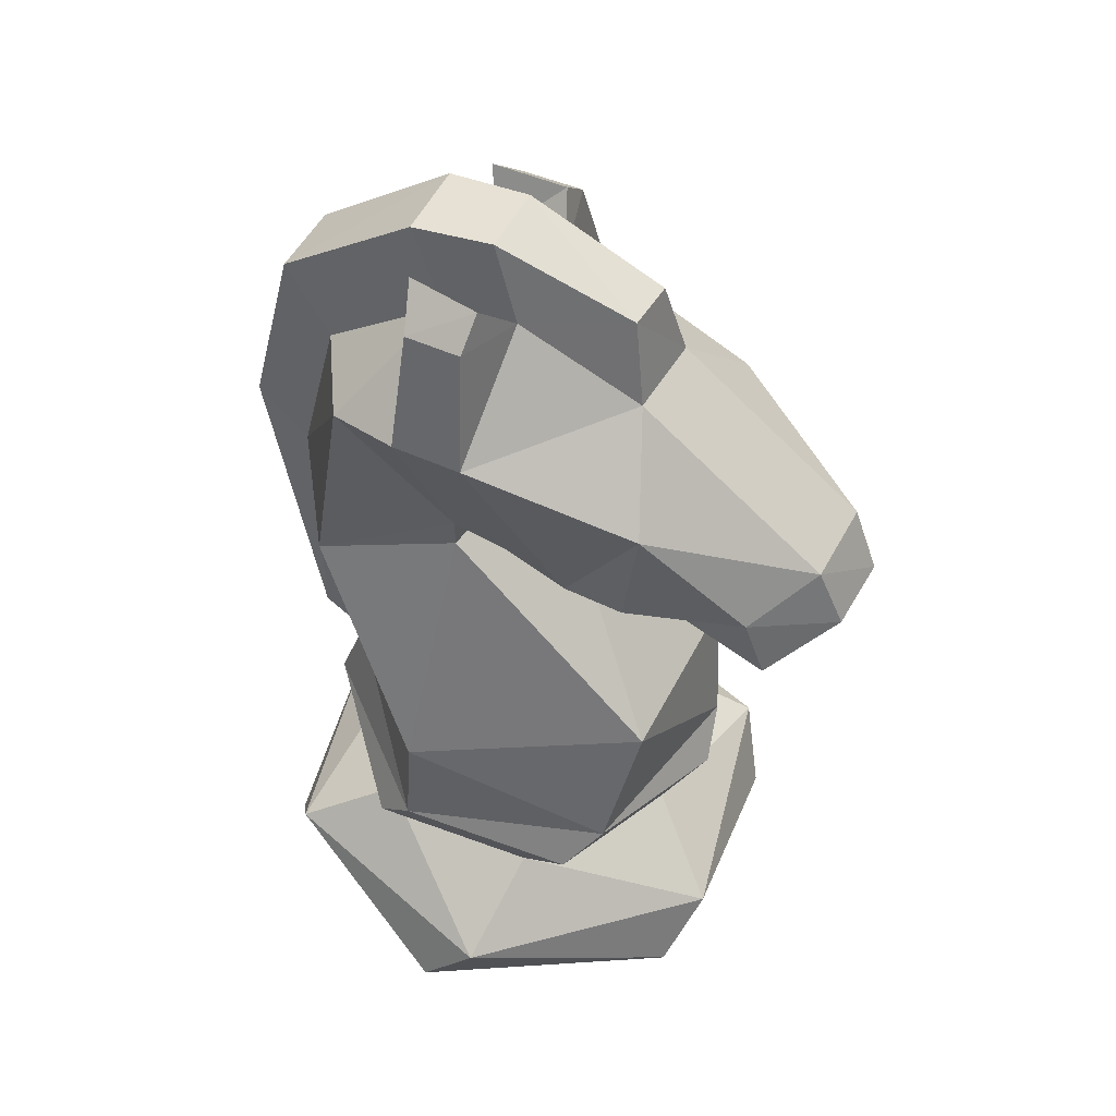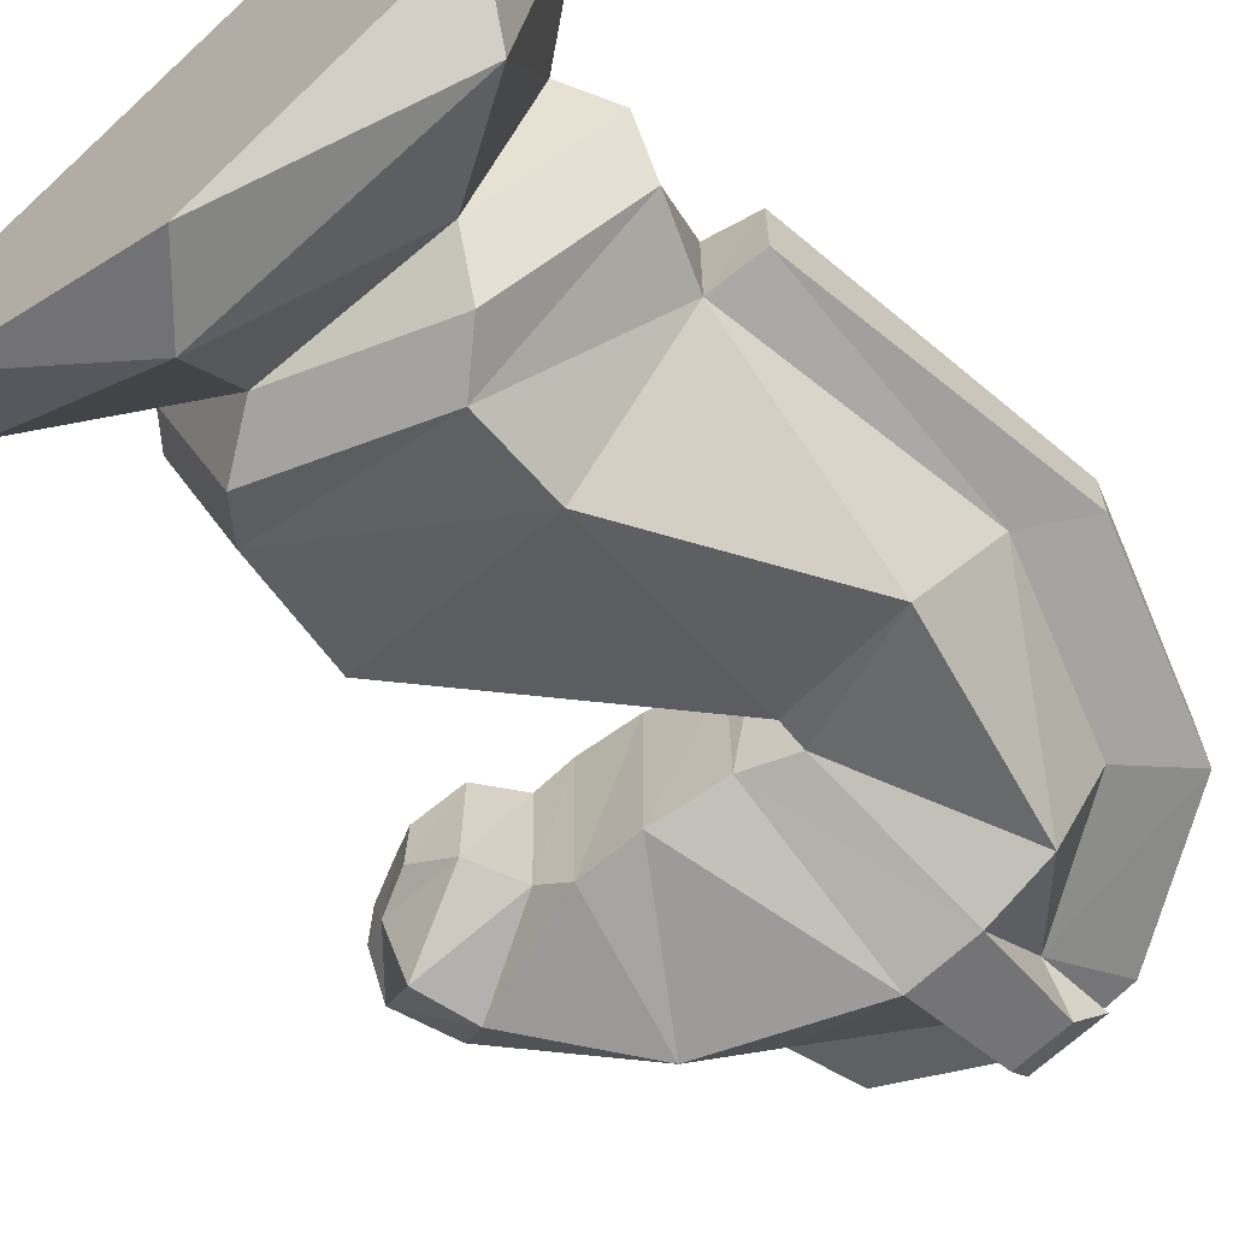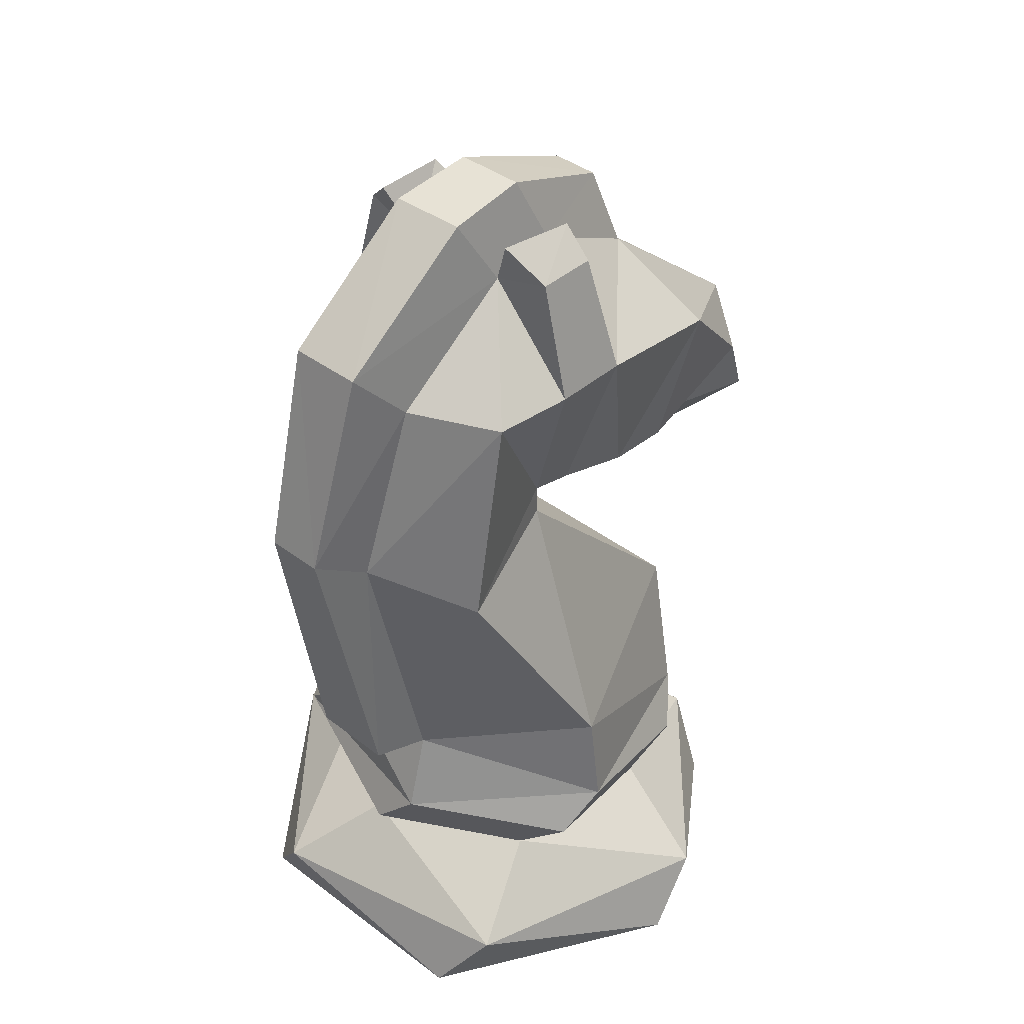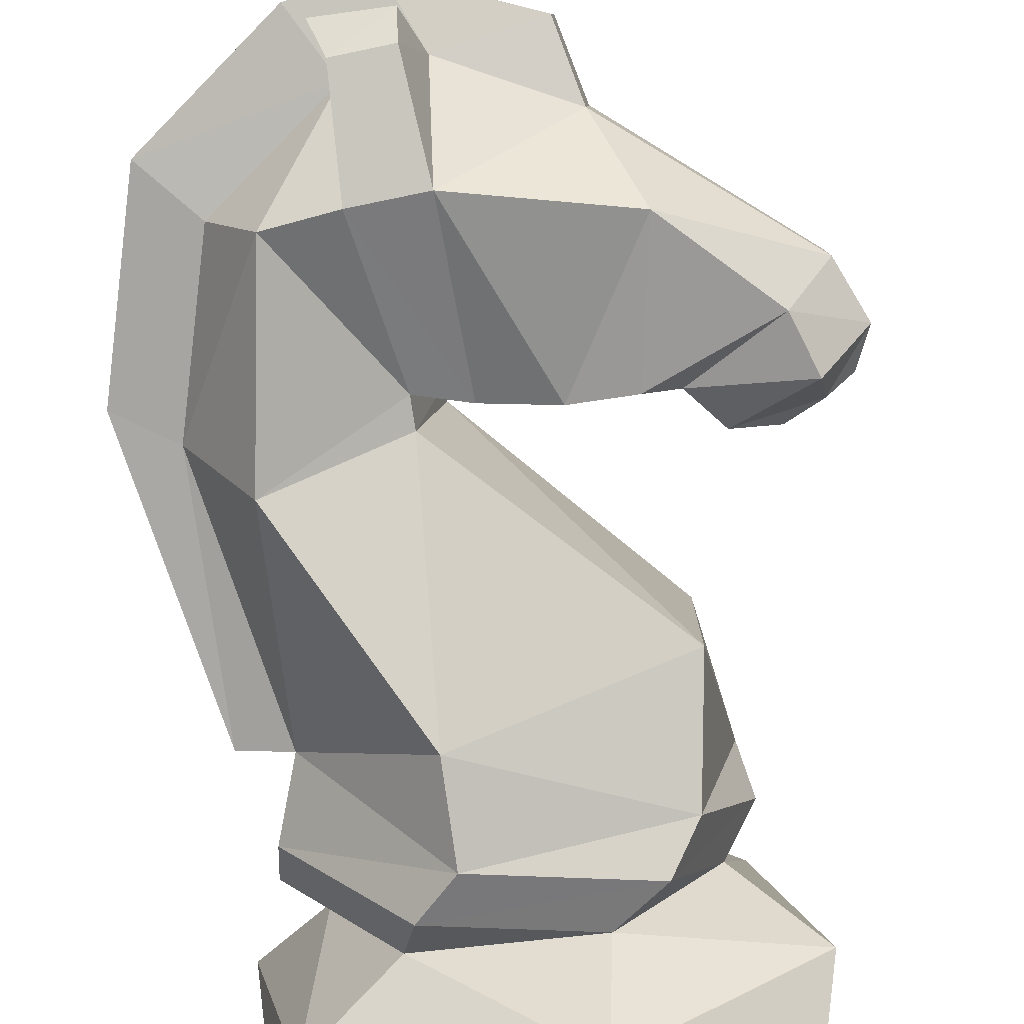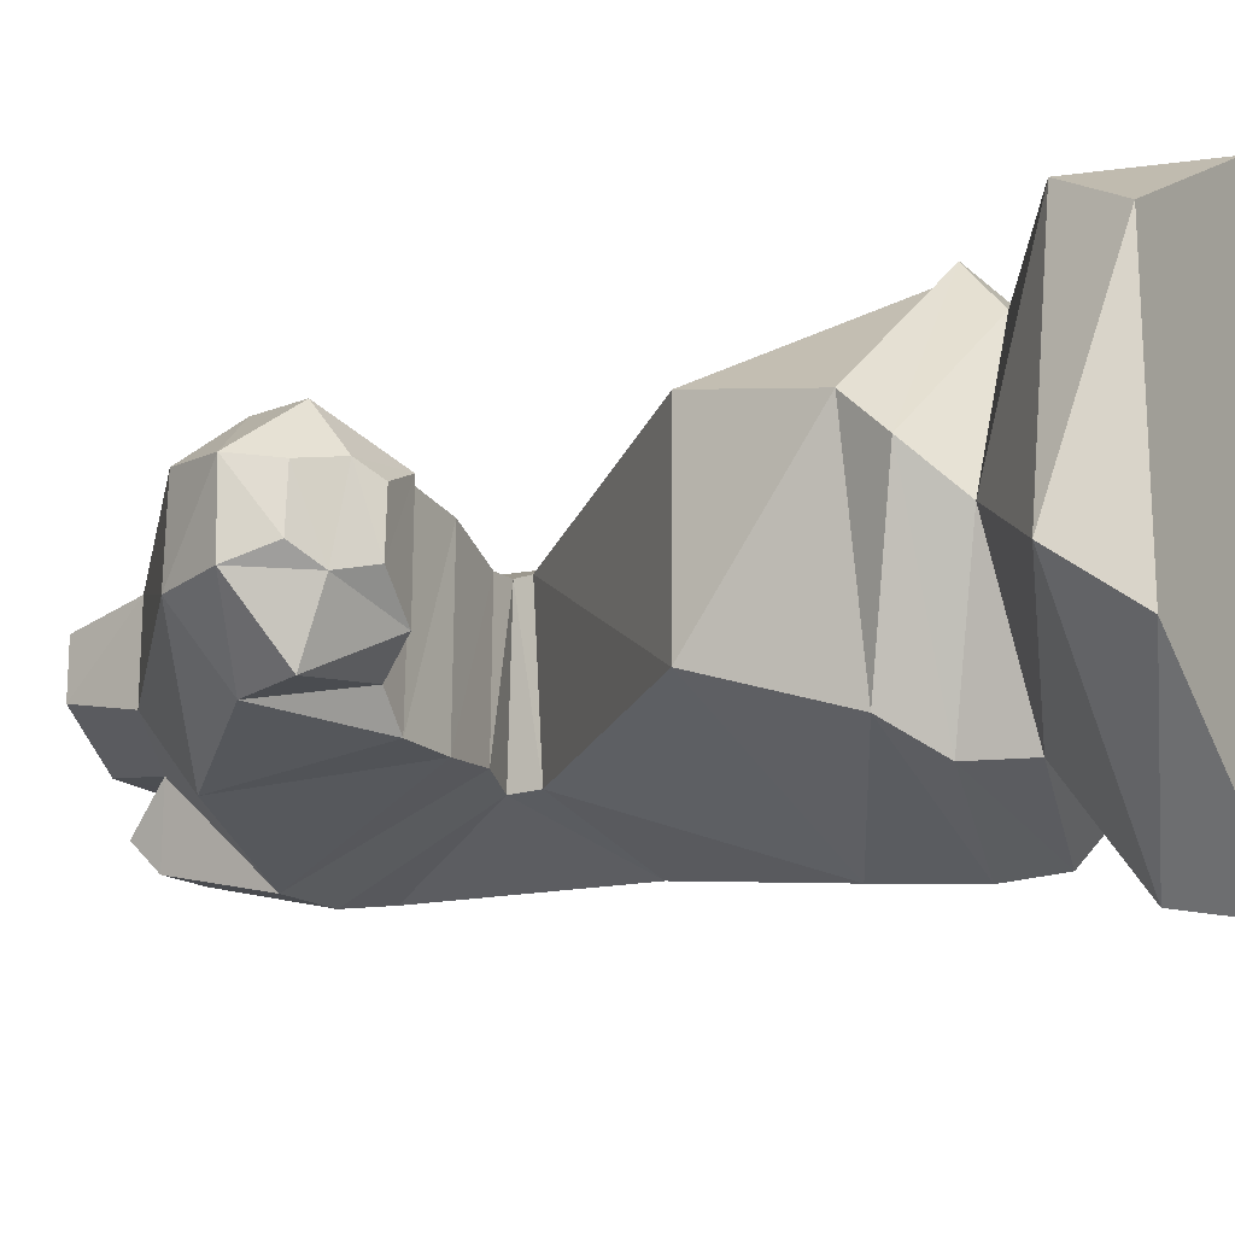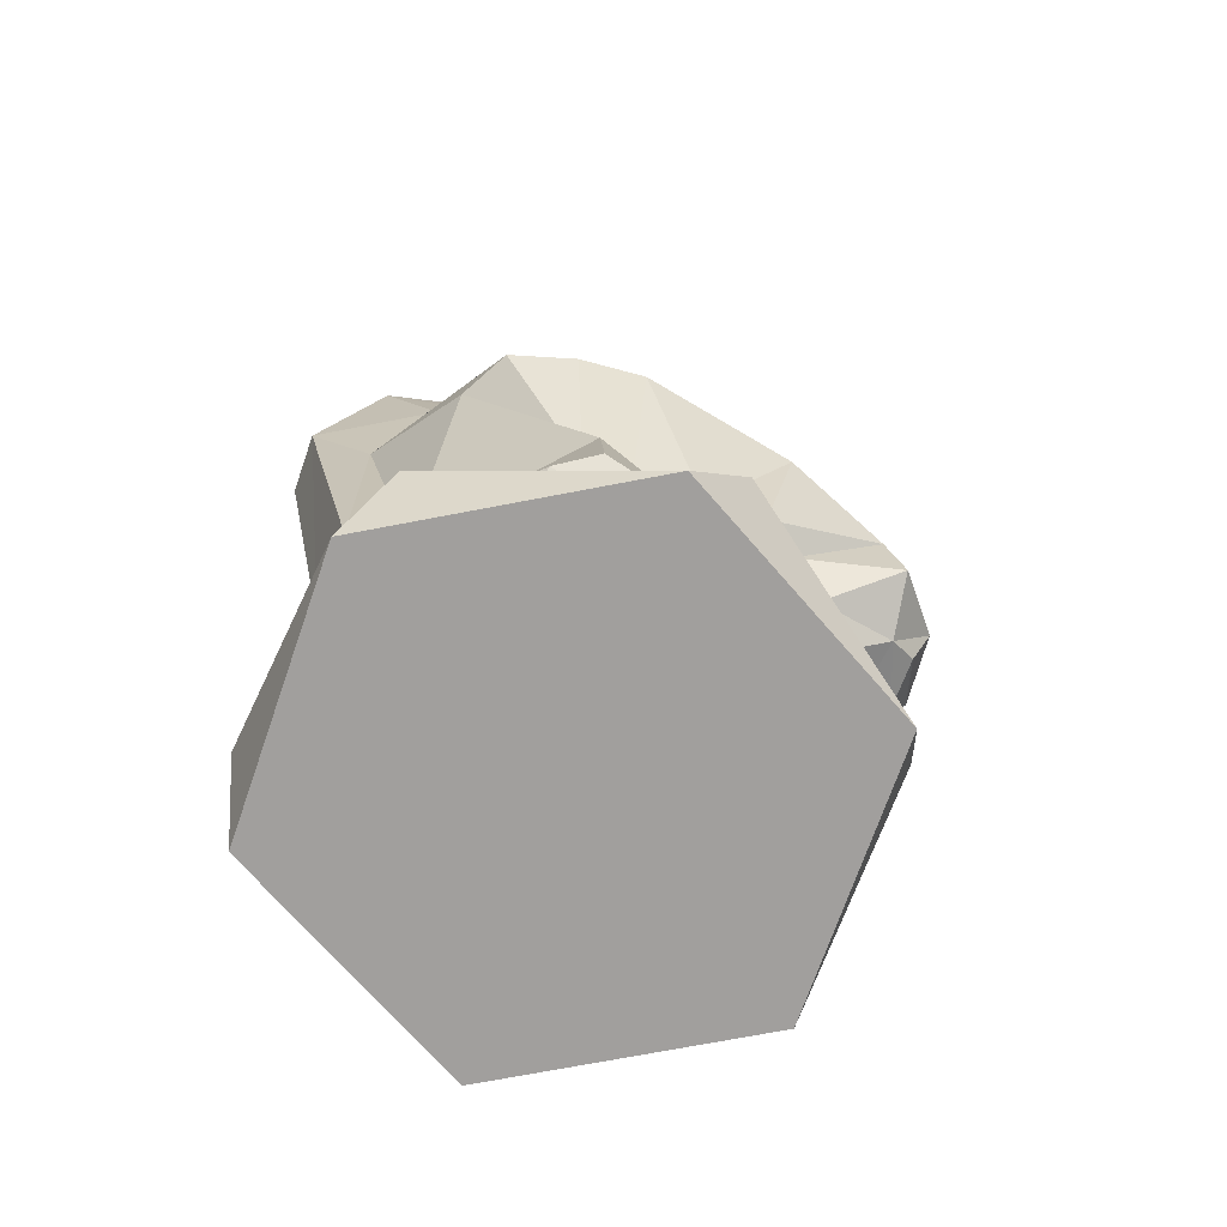
<metadata>
{"format":"obj","ext":"obj","renderer":"f3d","projection":"perspective","resolution":1024,"background":"white","views":[{"elev":51.2,"azim":-154.1,"up":"+Y"},{"elev":-65.0,"azim":39.0,"up":"+Z"},{"elev":39.6,"azim":133.0,"up":"+Y"},{"elev":-79.1,"azim":-171.8,"up":"+Z"},{"elev":-19.2,"azim":-62.1,"up":"+Z"},{"elev":-71.5,"azim":160.9,"up":"+Y"}]}
</metadata>
<code>
o STL
v -0.6092 0.1722 0.07367
v -0.602 0.1732 -0.06928
v -0.5718 0.09731 -0.03842
v -0.5681 0.09643 0.06558
v -0.5578 0.2787 0.09115
v -0.5544 0.285 -0.07334
v -0.5188 0.06758 -0.06736
v -0.5059 0.1173 -0.1882
v -0.5002 0.1159 0.1725
v -0.4903 0.05733 0.08864
v -0.4727 0.2226 0.1792
v -0.4688 0.2264 -0.1922
v -0.4508 0.03143 -0.04295
v -0.4468 0.03164 0.06552
v -0.4217 -0.7912 -0.1456
v -0.3792 -0.9162 0.2589
v -0.3792 -0.9162 -0.2411
v -0.3619 0.04605 -0.09978
v -0.3604 0.04601 0.1092
v -0.3359 -0.5912 0.04987
v -0.3189 -0.5122 0.13
v -0.3178 -0.7912 0.3435
v -0.3033 0.1211 0.1192
v -0.2994 0.1244 -0.1392
v -0.2835 0.4097 -0.2417
v -0.2834 0.4048 0.2235
v -0.2806 -0.2748 0.1891
v -0.2787 -0.2709 -0.1715
v -0.2685 -0.6662 -0.02497
v -0.2374 -0.5122 -0.2533
v -0.2351 0.1275 0.1537
v -0.2343 0.1329 -0.1906
v -0.2216 0.556 0.07655
v -0.2132 0.562 -0.08338
v -0.1869 0.7023 0.05408
v -0.1805 0.7066 -0.04383
v -0.1765 -0.5912 -0.3081
v -0.1367 -0.6662 0.2711
v -0.1185 0.1317 -0.185
v -0.116 0.1305 0.1468
v -0.1056 -0.5912 0.3669
v -0.07803 -0.6662 -0.2872
v -0.05015 -0.7912 -0.4802
v -0.01646 -0.5206 0.3819
v 0.008931 0.6736 0.08241
v 0.009486 0.6739 -0.1015
v 0.01432 0.1502 -0.1624
v 0.01517 0.1486 0.1173
v 0.0178 0.4829 0.2718
v 0.02528 0.486 -0.2905
v 0.04081 0.698 0.2154
v 0.04187 0.7524 0.1548
v 0.04287 0.7529 -0.1765
v 0.04676 0.7004 -0.2321
v 0.05381 -0.9162 0.008906
v 0.05381 -0.9162 -0.4911
v 0.05381 -0.9162 0.5089
v 0.06402 0.8041 0.05974
v 0.06464 0.8044 -0.07255
v 0.06808 0.1479 0.1224
v 0.06921 0.1171 0.1245
v 0.1098 0.1221 -0.17
v 0.1103 0.1788 -0.1706
v 0.1332 -0.333 0.3593
v 0.1353 -0.5122 -0.3744
v 0.136 -0.3346 -0.3516
v 0.1477 0.6536 -0.1037
v 0.1493 0.6532 0.09787
v 0.1533 0.7005 0.2101
v 0.154 0.6936 -0.2261
v 0.1578 -0.7912 0.498
v 0.1592 0.4861 0.2652
v 0.16 0.4775 -0.2829
v 0.1798 0.7539 -0.1531
v 0.1823 0.7533 0.1514
v 0.1856 -0.6662 0.305
v 0.2132 -0.5912 -0.3491
v 0.2191 0.7817 -0.07412
v 0.2209 0.7813 0.07087
v 0.2443 -0.6662 -0.2533
v 0.2842 -0.5912 0.326
v 0.2923 0.4591 0.2353
v 0.2926 0.4596 -0.2498
v 0.345 -0.5122 0.2711
v 0.3574 0.06479 0.2372
v 0.3579 0.06487 -0.247
v 0.3754 -0.3637 0.1117
v 0.3762 -0.6662 0.04279
v 0.3762 -0.3658 -0.1034
v 0.3812 0.4731 0.1022
v 0.3828 0.4749 -0.09678
v 0.4254 -0.7912 -0.3257
v 0.4265 -0.5122 -0.1122
v 0.4436 -0.5912 -0.03206
v 0.4737 -0.3555 0.08085
v 0.4746 -0.3579 -0.07393
v 0.4761 0.1362 -0.07177
v 0.4761 0.137 0.08062
v 0.4802 0.58 0.07398
v 0.4819 0.582 -0.06917
v 0.4868 -0.9162 0.2589
v 0.4868 -0.9162 -0.2411
v 0.5293 -0.7912 0.1634
v 0.5863 0.2034 -0.05118
v 0.5863 0.2043 0.05846
g STL_default
f 2 3 1
f 2 12 8
f 3 7 4
f 5 6 1
f 6 25 12
f 7 18 13
f 8 24 18
f 9 11 1
f 10 19 9
f 11 31 26
f 12 32 24
f 13 14 10
f 15 17 16
f 16 57 22
f 18 23 19
f 22 71 38
f 24 31 23
f 25 39 32
f 26 33 5
f 27 28 21
f 28 66 30
f 29 38 20
f 29 42 15
f 30 37 20
f 32 40 31
f 33 34 6
f 33 45 35
f 34 50 25
f 35 58 36
f 36 59 46
f 37 77 42
f 38 76 41
f 40 49 26
f 41 44 21
f 42 80 43
f 43 56 17
f 44 64 27
f 46 54 50
f 47 48 39
f 47 73 63
f 48 72 49
f 49 51 45
f 51 72 69
f 52 68 45
f 53 70 54
f 55 102 101
f 58 79 78
f 59 78 67
f 60 63 62
f 60 82 72
f 61 62 28
f 61 85 60
f 62 86 66
f 65 93 77
f 66 89 65
f 67 74 53
f 67 91 83
f 68 75 69
f 68 99 79
f 70 73 50
f 72 90 68
f 76 103 88
f 77 94 80
f 81 84 44
f 82 98 90
f 83 97 86
f 84 87 64
f 84 94 93
f 87 93 89
f 87 98 85
f 88 92 80
f 88 94 81
f 89 96 95
f 92 102 56
f 95 105 98
f 97 104 96
f 99 105 104
f 100 104 91
f 101 103 71
f 1 6 2
f 2 8 7
f 3 4 1
f 4 10 9
f 5 33 6
f 6 34 25
f 7 13 10
f 11 26 5
f 12 24 8
f 14 19 10
f 15 43 17
f 16 22 15
f 17 56 55
f 18 19 13
f 18 24 23
f 19 23 9
f 21 30 20
f 21 44 27
f 22 38 29
f 23 31 11
f 24 32 31
f 25 32 12
f 25 50 39
f 27 61 28
f 30 66 65
f 31 40 26
f 33 49 45
f 35 36 33
f 36 46 34
f 37 42 29
f 38 41 20
f 39 48 40
f 41 81 44
f 44 84 64
f 45 58 35
f 47 63 60
f 49 72 51
f 50 73 47
f 51 52 45
f 52 75 68
f 53 54 46
f 54 70 50
f 55 101 57
f 57 71 22
f 58 78 59
f 59 67 46
f 60 62 61
f 60 72 48
f 60 85 82
f 62 66 28
f 64 85 61
f 65 77 37
f 67 83 73
f 67 100 91
f 68 79 58
f 69 72 68
f 70 74 67
f 71 76 38
f 76 88 81
f 77 80 42
f 79 100 78
f 80 92 43
f 80 94 88
f 81 94 84
f 82 90 72
f 83 86 63
f 84 93 87
f 86 89 66
f 88 103 92
f 89 93 65
f 89 97 96
f 90 105 99
f 91 97 83
f 93 94 77
f 95 98 87
f 99 104 100
f 102 103 101
f 104 105 95
f 1 11 5
f 2 7 3
f 4 9 1
f 6 12 2
f 7 10 4
f 8 18 7
f 9 23 11
f 13 19 14
f 17 55 16
f 20 37 29
f 20 41 21
f 22 29 15
f 26 49 33
f 27 64 61
f 28 30 21
f 30 65 37
f 33 36 34
f 39 40 32
f 39 50 47
f 42 43 15
f 43 92 56
f 45 68 58
f 46 50 34
f 46 67 53
f 47 60 48
f 48 49 40
f 51 69 52
f 53 74 70
f 56 102 55
f 57 101 71
f 58 59 36
f 63 86 62
f 64 87 85
f 67 73 70
f 71 103 76
f 73 83 63
f 76 81 41
f 78 100 67
f 85 98 82
f 86 97 89
f 89 95 87
f 90 99 68
f 91 104 97
f 92 103 102
f 96 104 95
f 98 105 90
f 99 100 79
f 55 57 16
f 69 75 52

</code>
